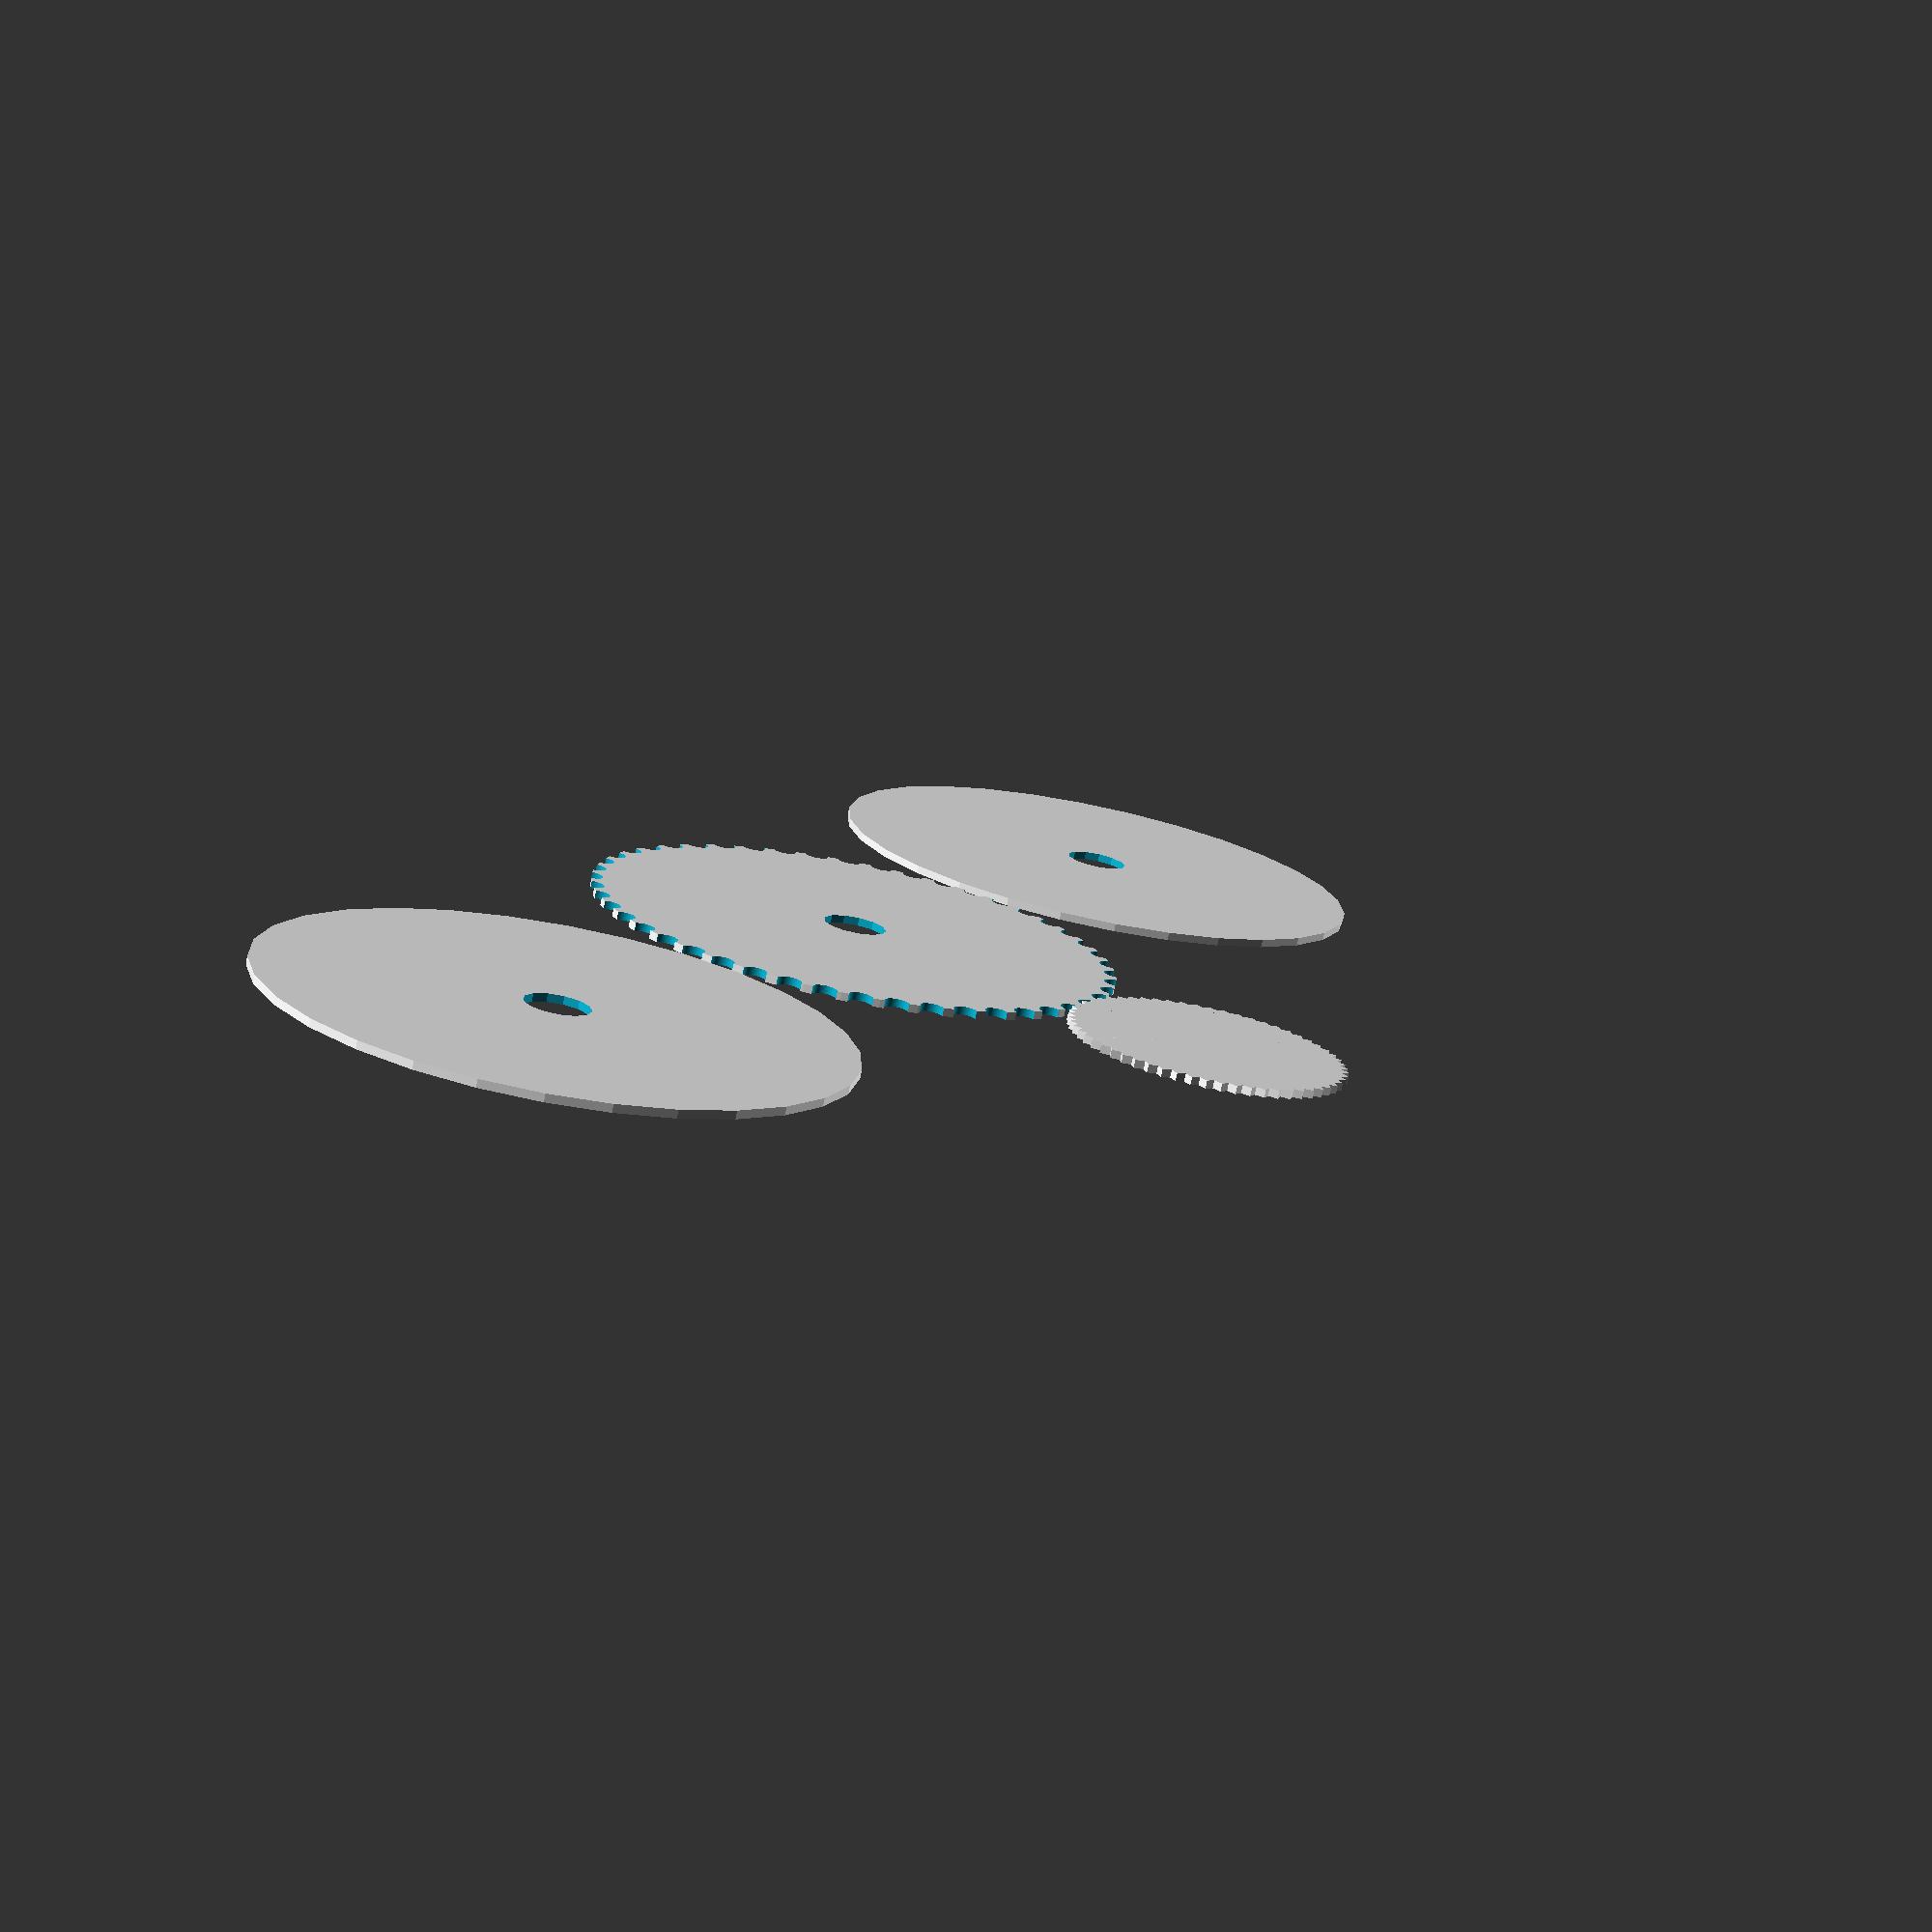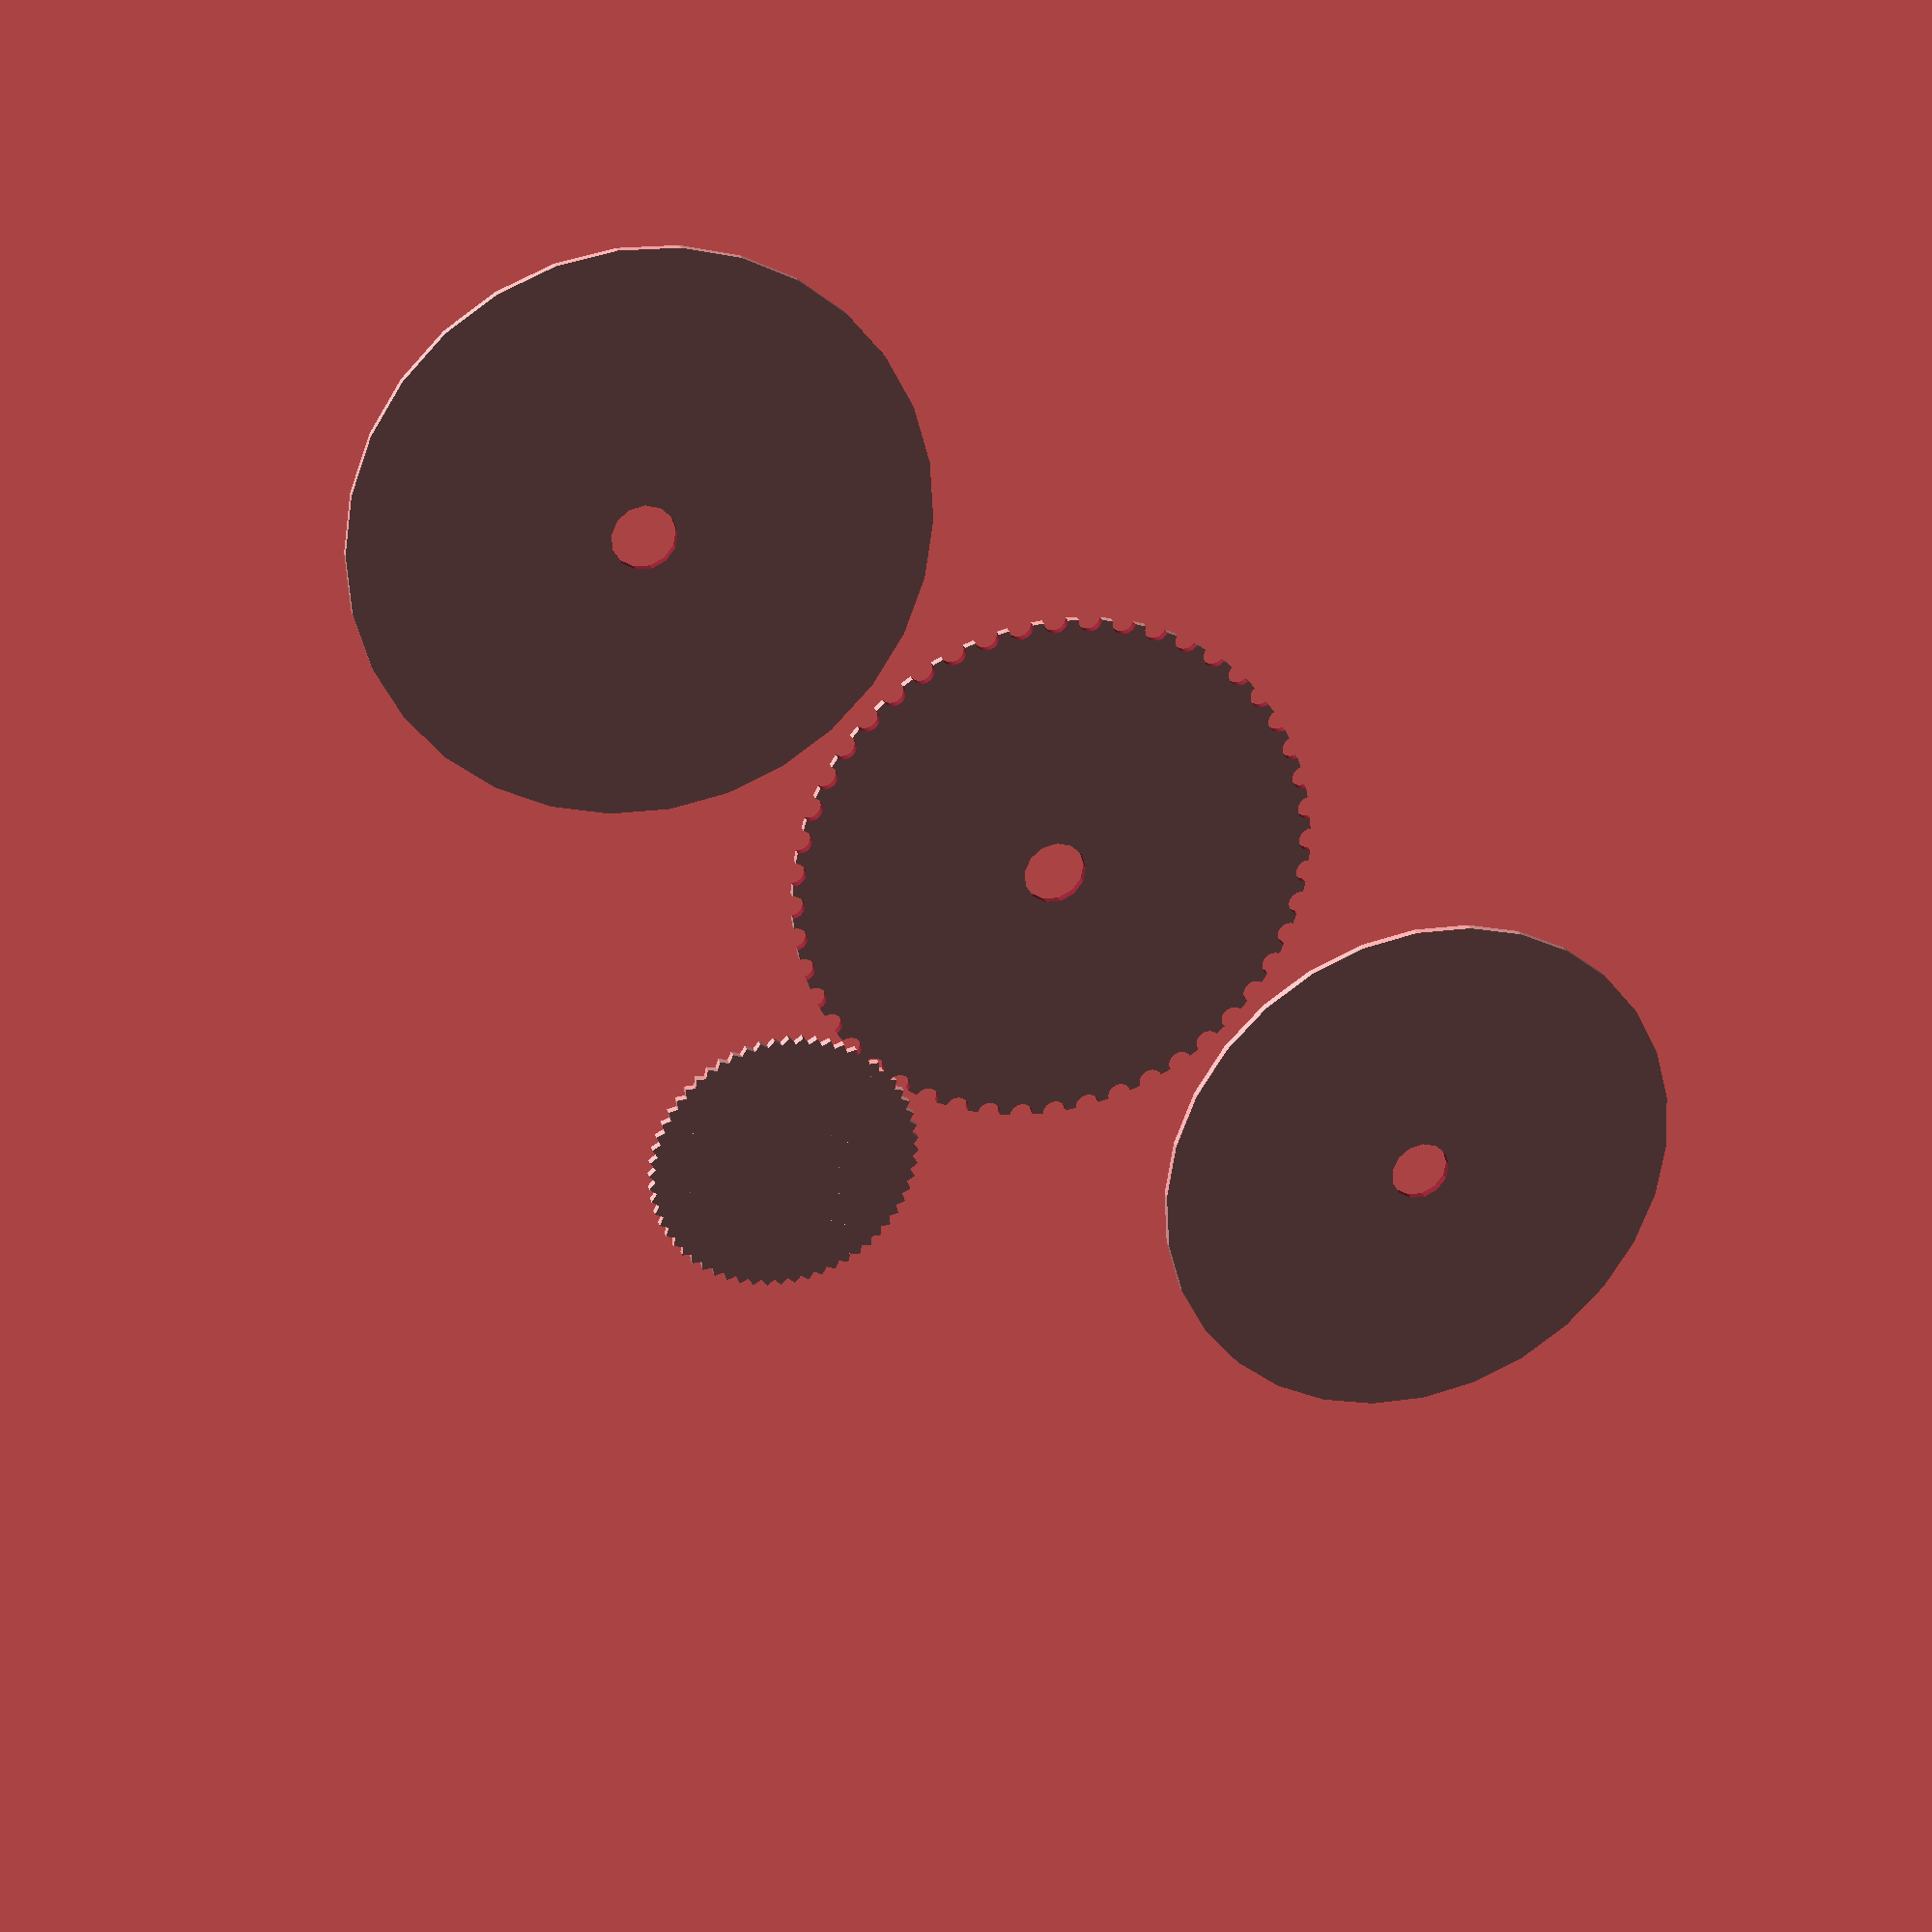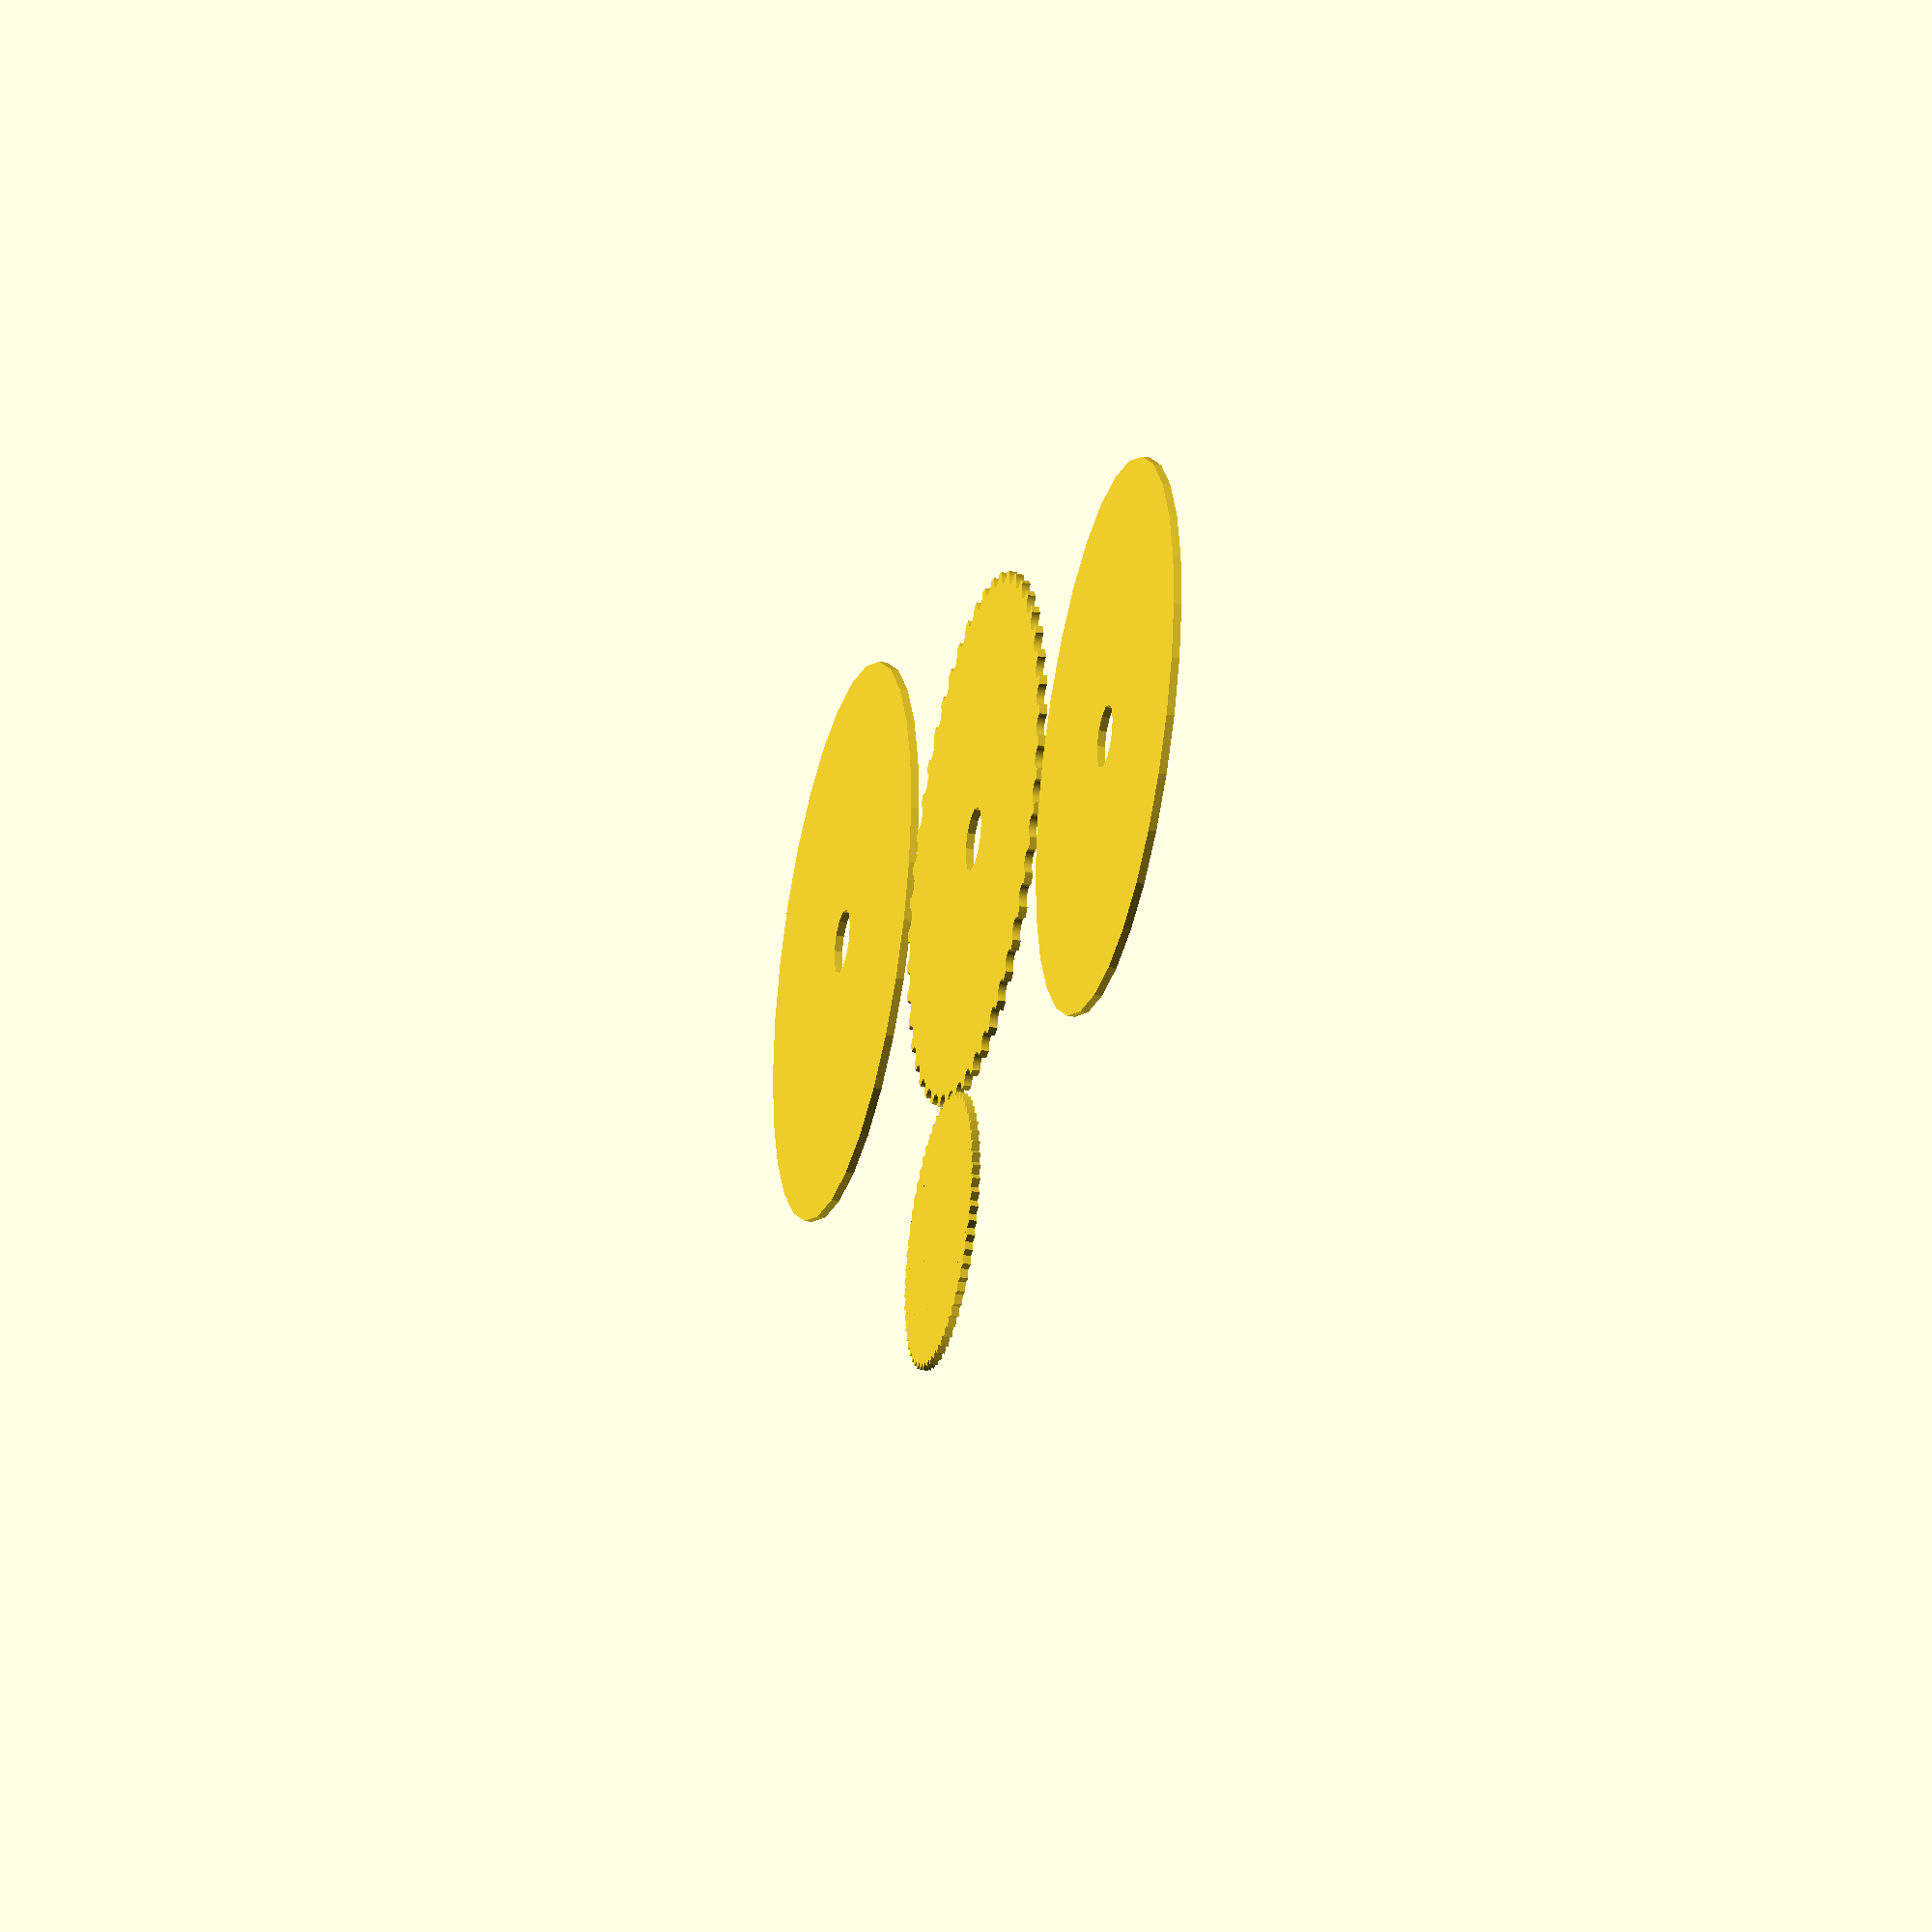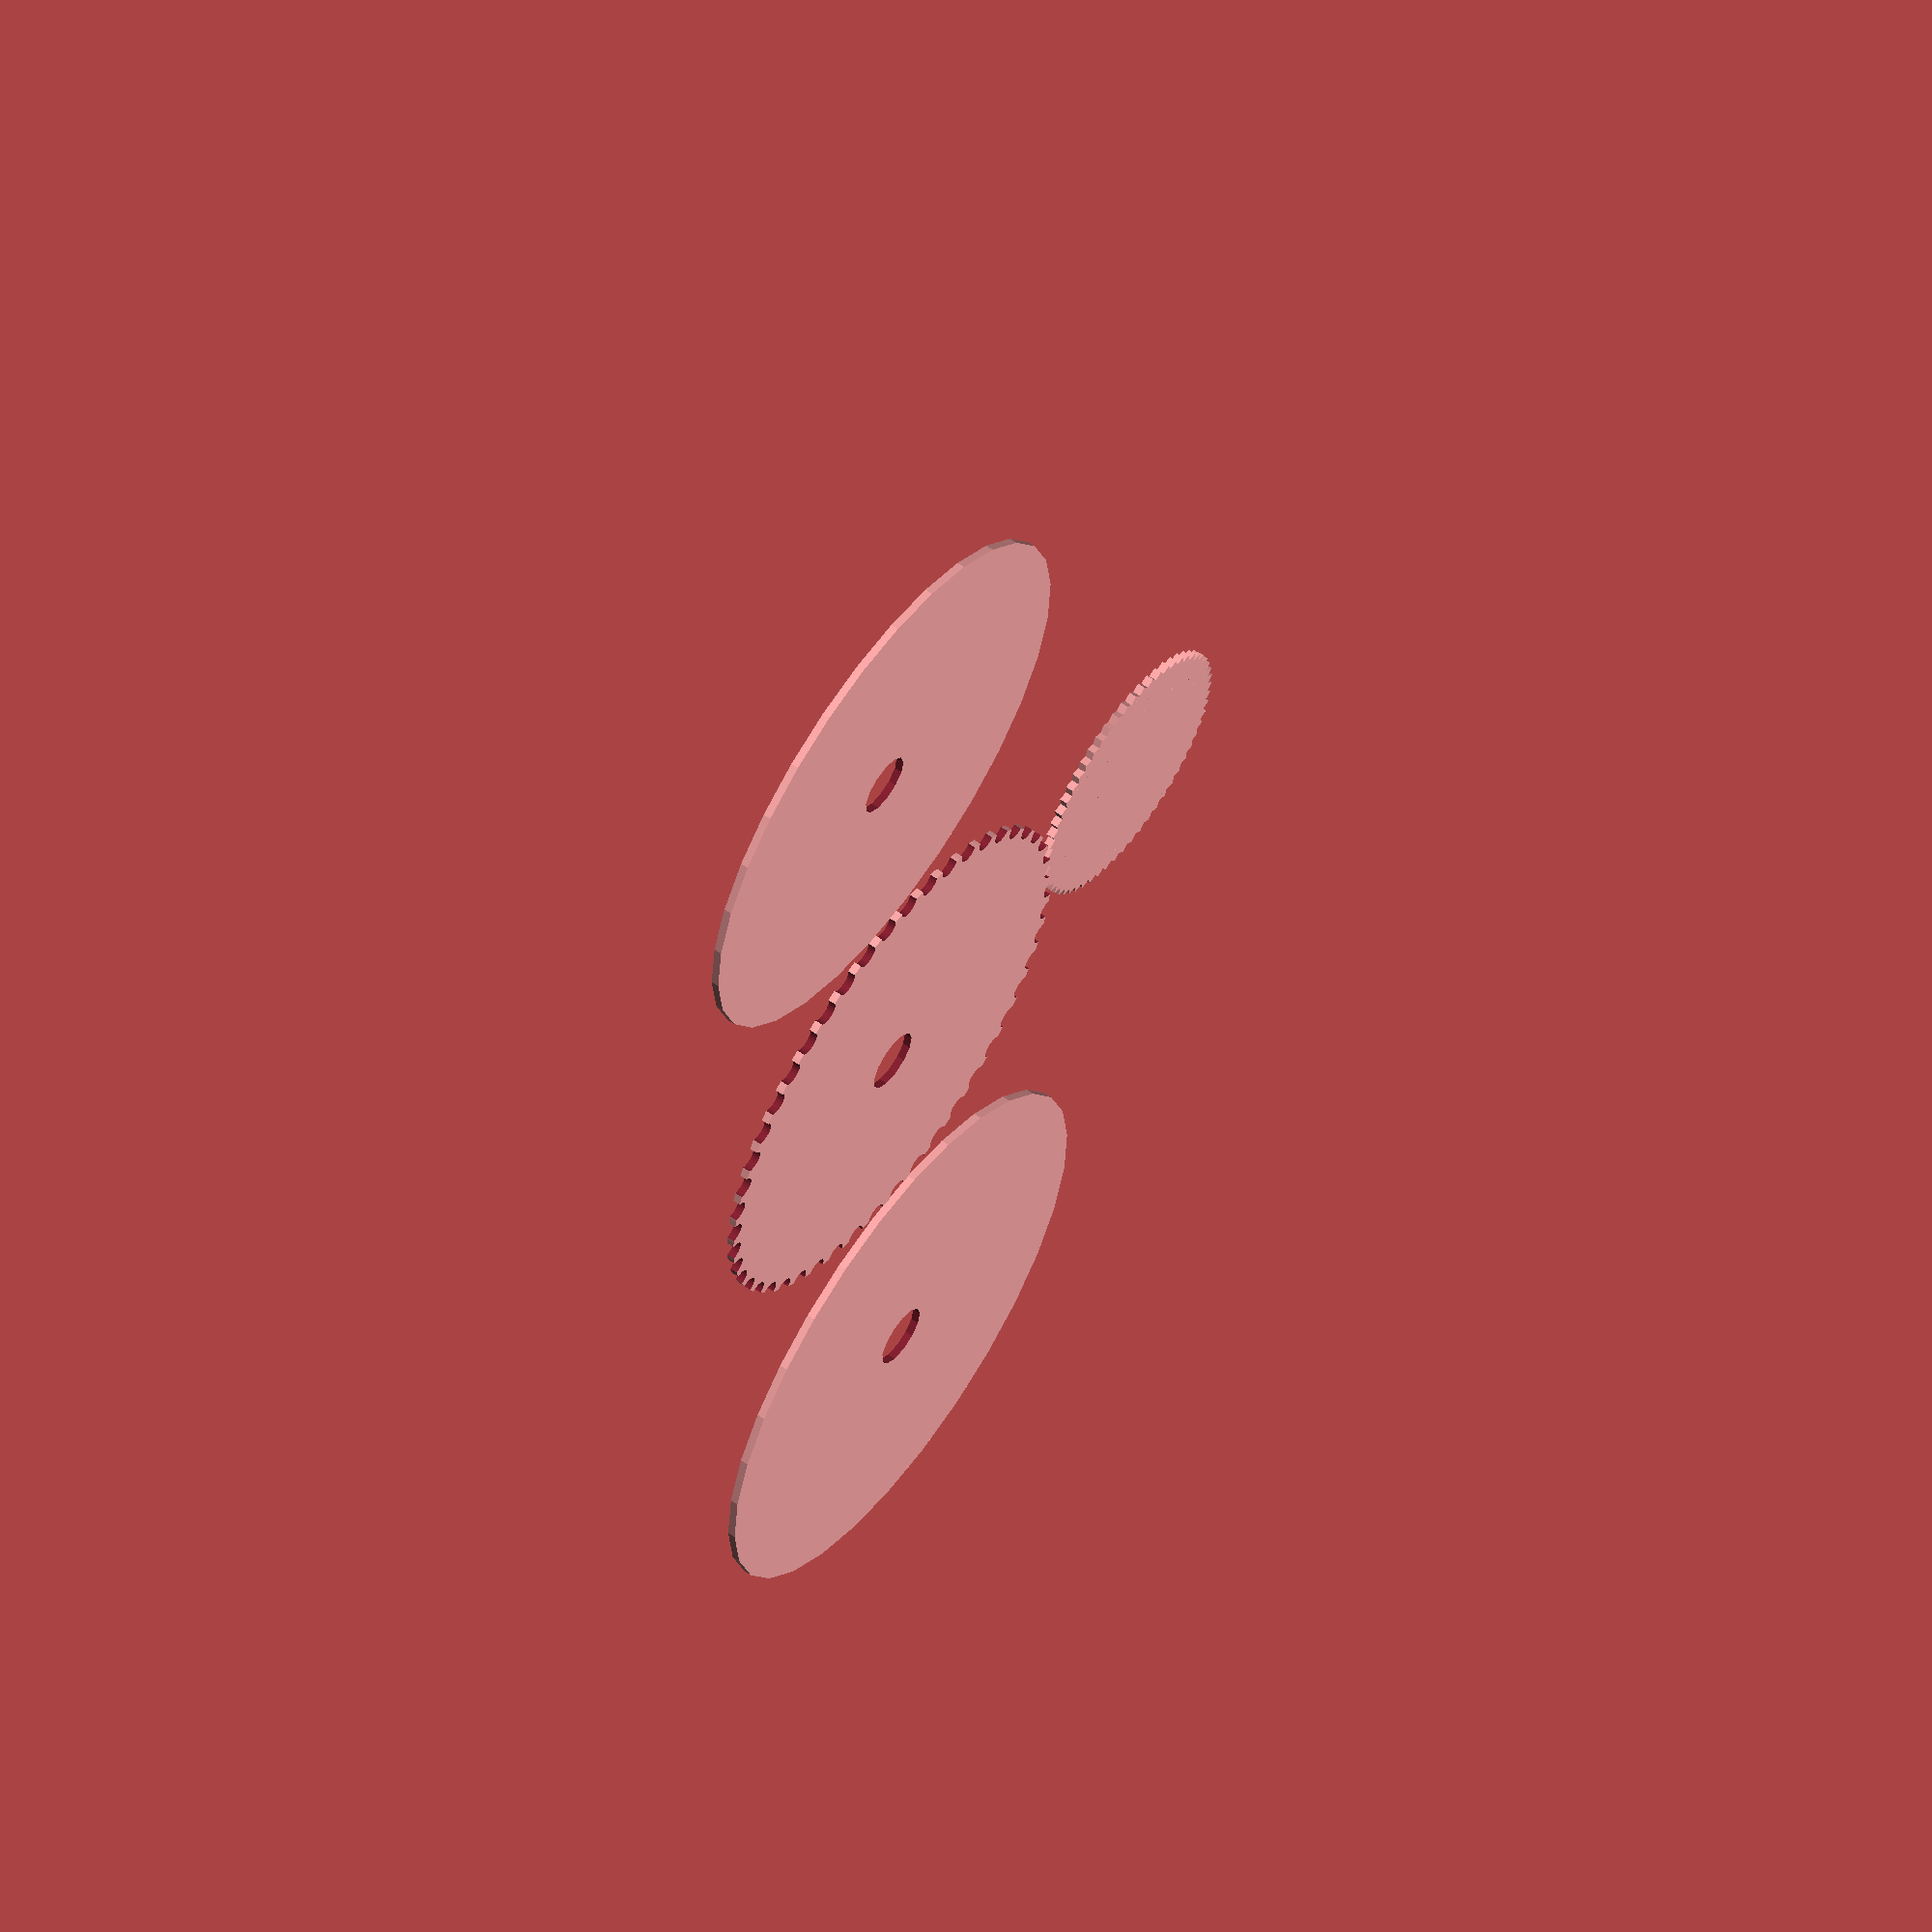
<openscad>
/* Sprockets for my blind chains, which have 3mm diameter balls at 4.4mm spacing */

module balls(segments, how_far_out, ball_diameter) {
     step = 360 / segments;
     echo(segments, "balls of diameter ", ball_diameter, ", ", how_far_out, " from centre");
     for (i = [0 : segments - 1]) {
	  rotate([0, 0, i * step])
	       translate([0, how_far_out])
	       circle(d=ball_diameter, $fn=90);
     }
}

module gear(teeth, tooth_spacing) {
     pi = 3.14159;
     circumference = tooth_spacing * teeth;
     radius = circumference / (2*pi);
     step = 360 / teeth;
     fudge = 1;
     sq2 = sqrt(2);
     echo("gear: teeth=", teeth, "; tooth_spacing=", tooth_spacing, "; circumference=", circumference, "; radius=", radius, "; step angle=", step);
     for (i = [0 : teeth - 1]) {
	  rotate([0, 0, i * step])
	       {
		    translate([0, -radius/2])
			 rotate([0,0,45])
			 square([radius*fudge, radius*fudge]);
	       }
     }
}

module sprocket(segments, segment_length, ball_diameter, spindle_diameter) {
     pi = 3.14159;
     gap = 1;
     circumference = segments * segment_length;
     echo("circumference=", circumference);
     diameter = circumference / pi;
     echo("diameter=", diameter);
     cheek_plate_diameter = diameter + ball_diameter;
     echo("sprocket of ", segments, " segments each ", segment_length, " long; circumference is ", circumference, " and diameter is ", diameter);
     difference() {
	  circle(d=diameter, $fn = 90);
	  balls(segments, diameter/2 , ball_diameter);
	  circle(spindle_diameter);
     }
     offset = diameter + gap + ball_diameter;
     translate([0, offset]) difference() { circle(d=cheek_plate_diameter); circle(spindle_diameter); }
     translate([0, -offset]) difference() { circle(d=cheek_plate_diameter); circle(spindle_diameter); }
}

sprocket(48, 4.4, 3, 4);
translate([50,0]) gear(60,2);

</openscad>
<views>
elev=255.4 azim=332.6 roll=11.7 proj=p view=solid
elev=153.5 azim=225.3 roll=16.5 proj=p view=solid
elev=211.9 azim=290.7 roll=104.2 proj=o view=solid
elev=299.9 azim=181.4 roll=126.1 proj=o view=wireframe
</views>
